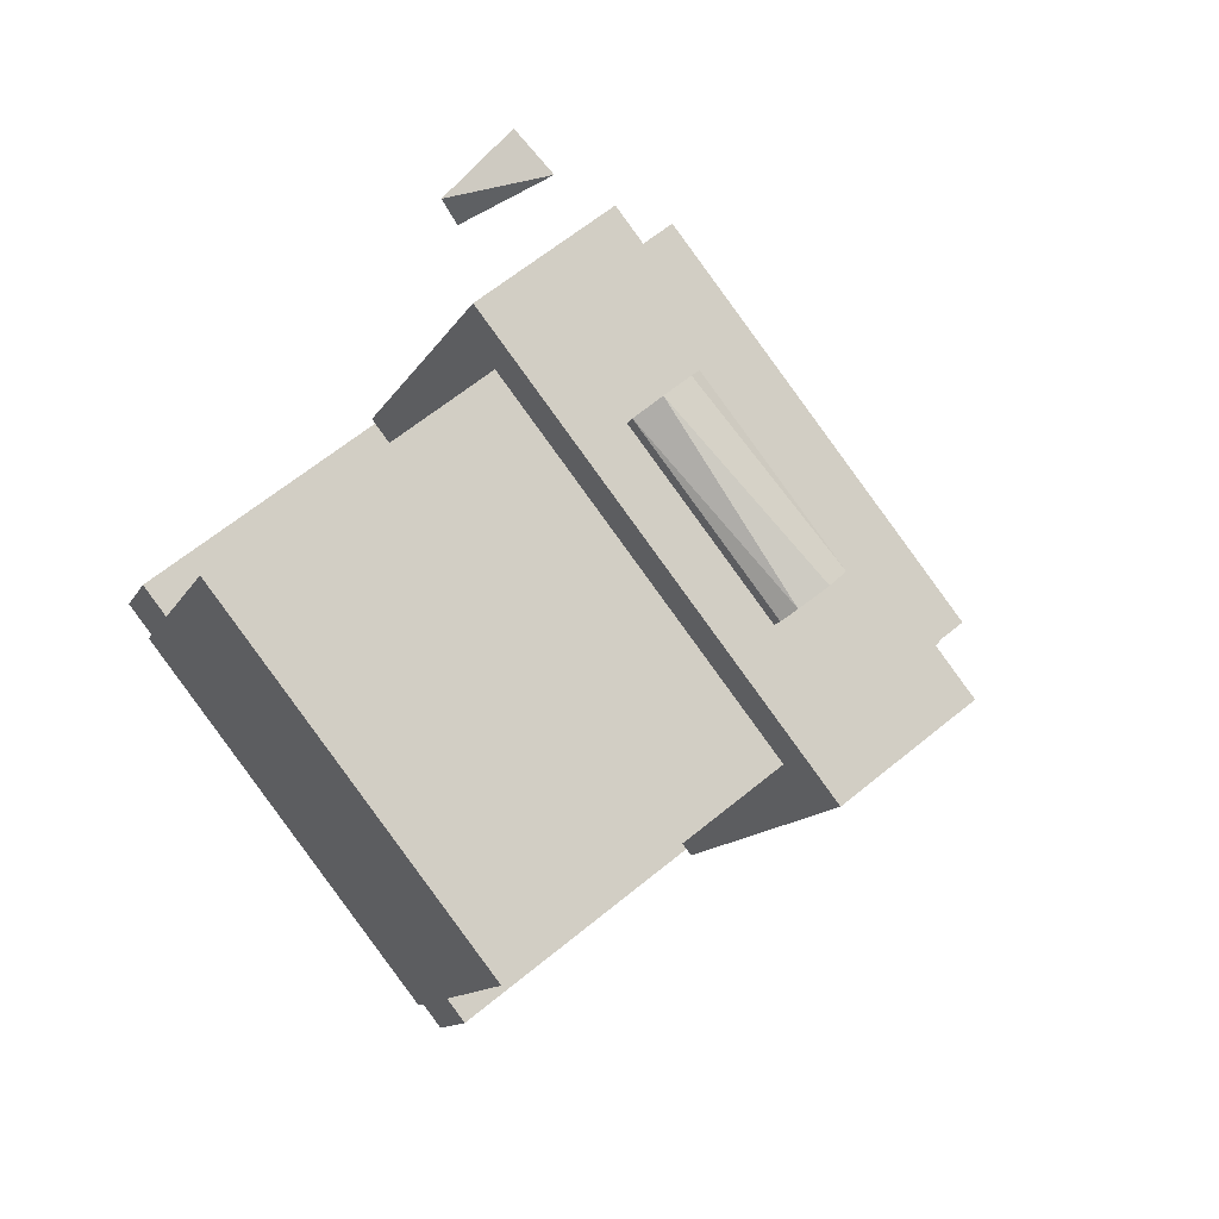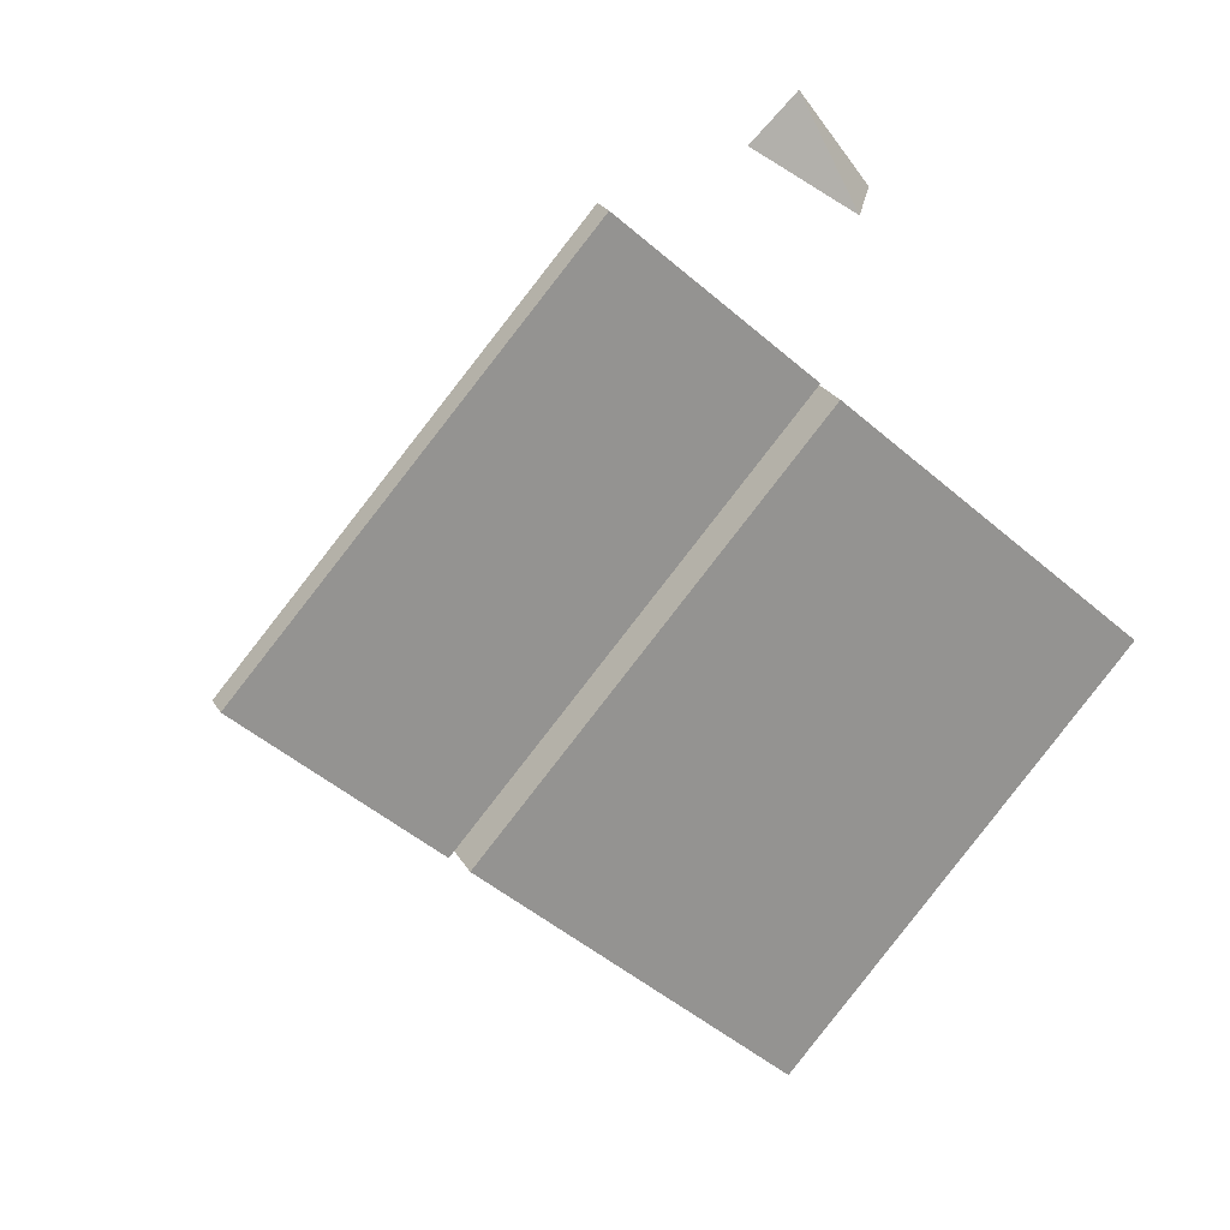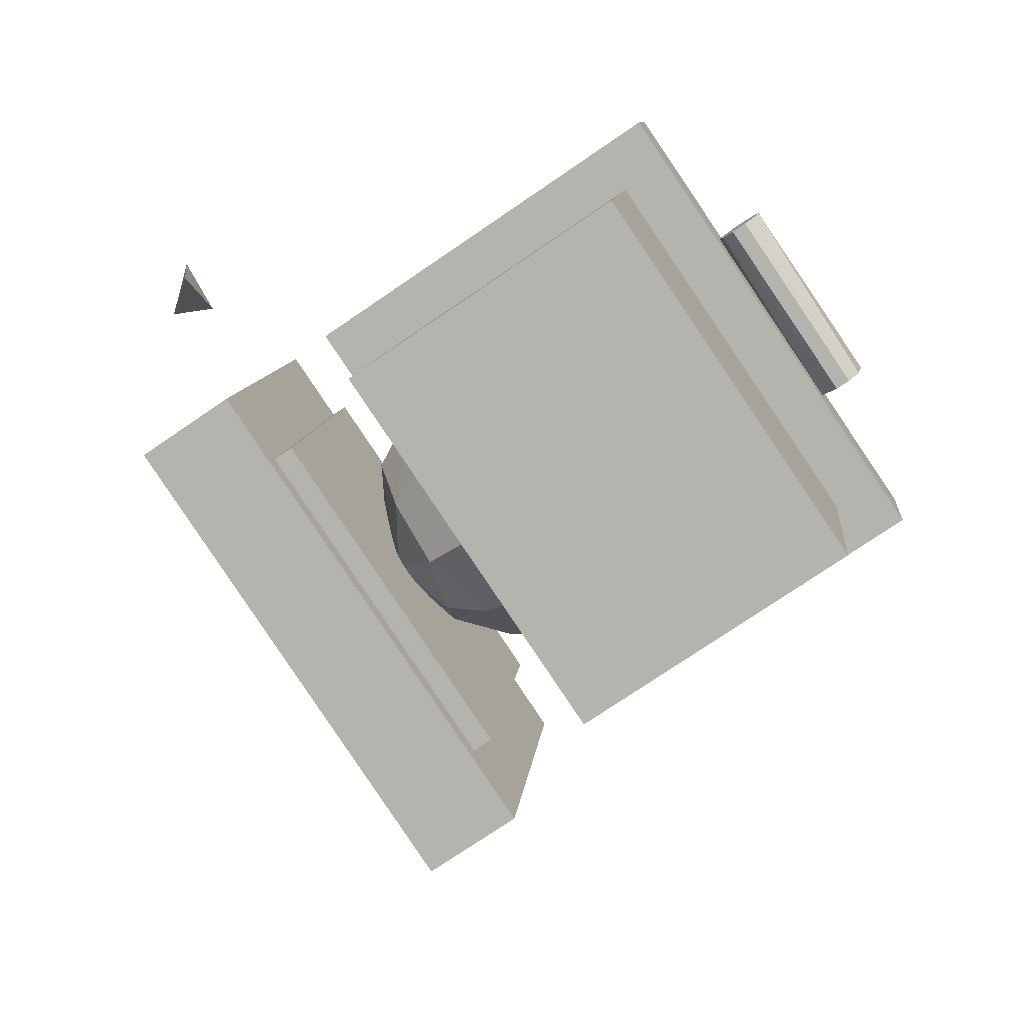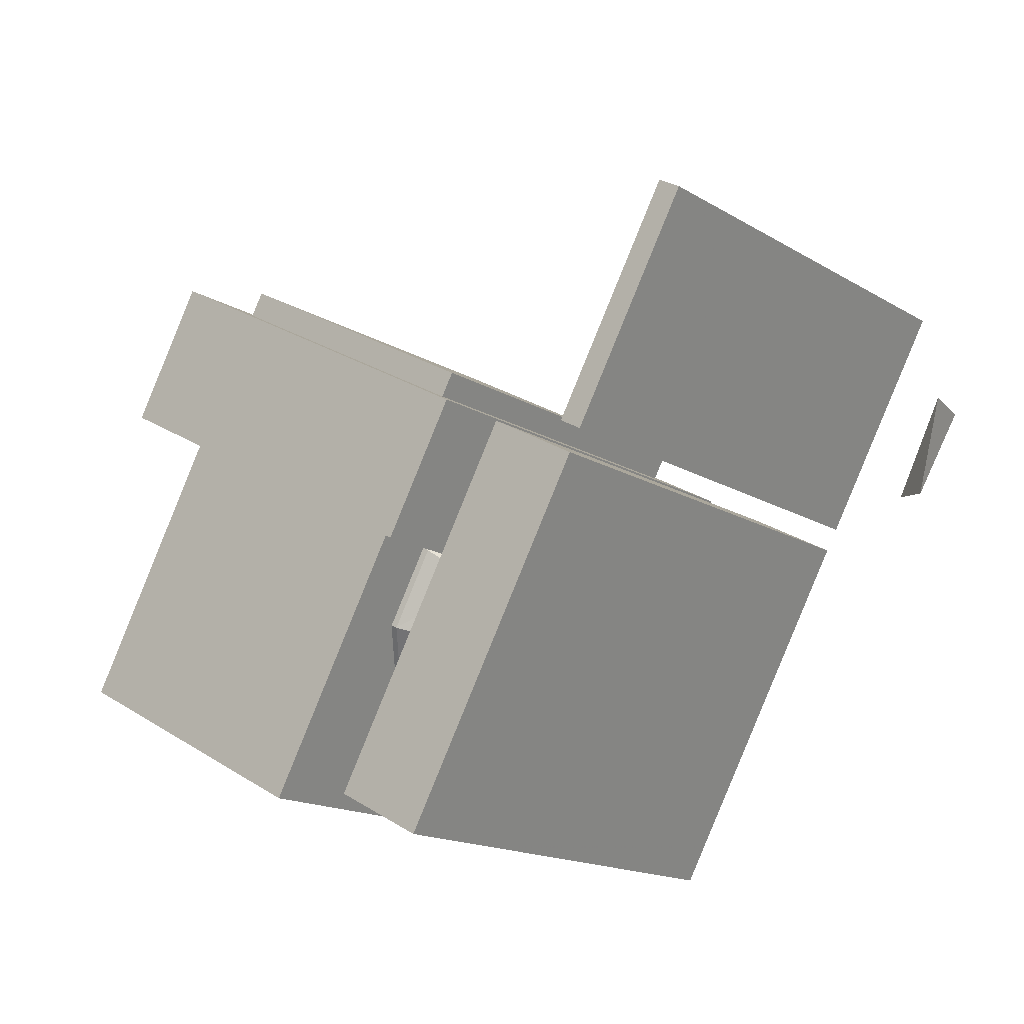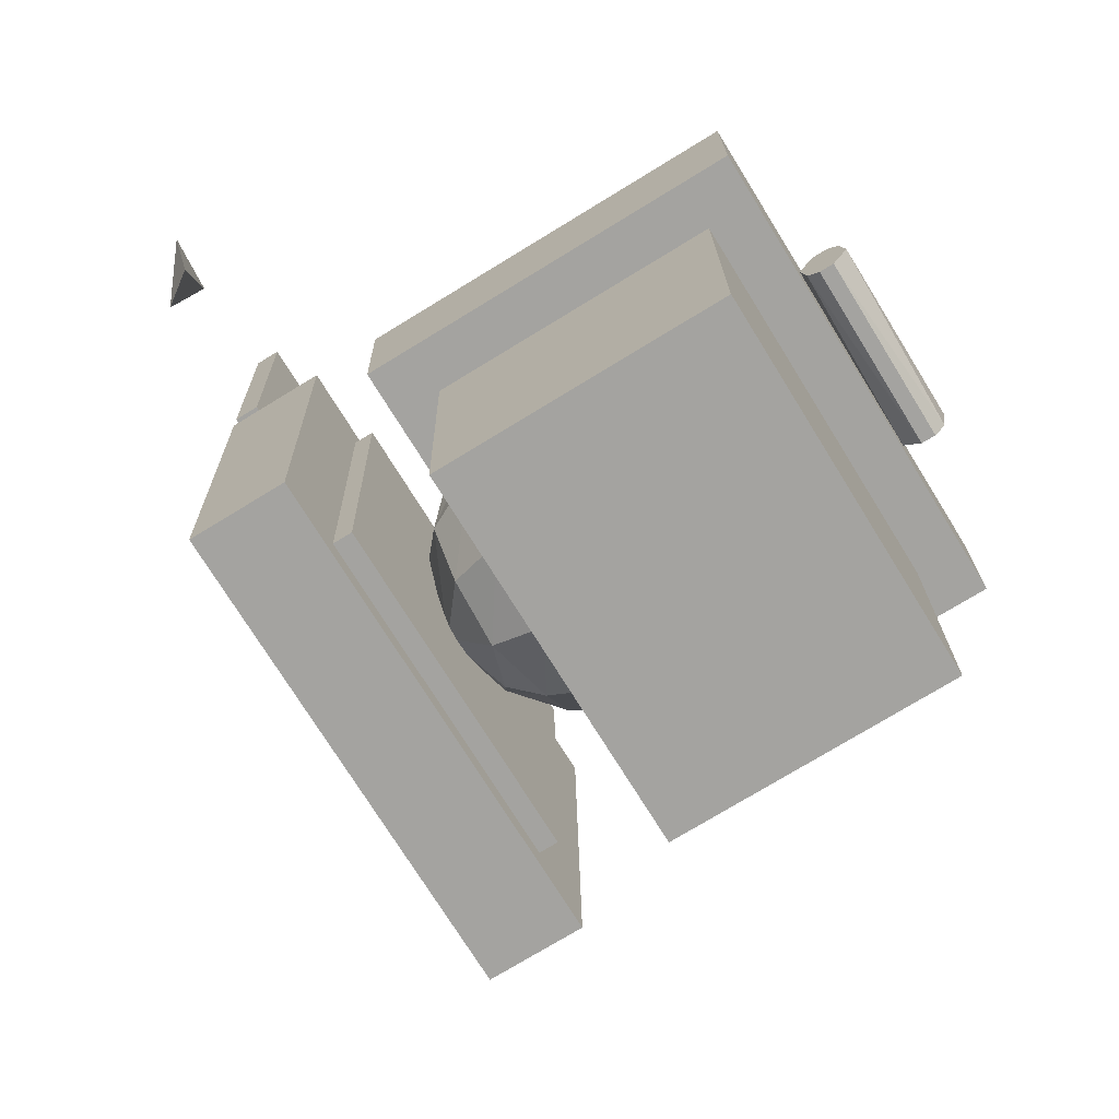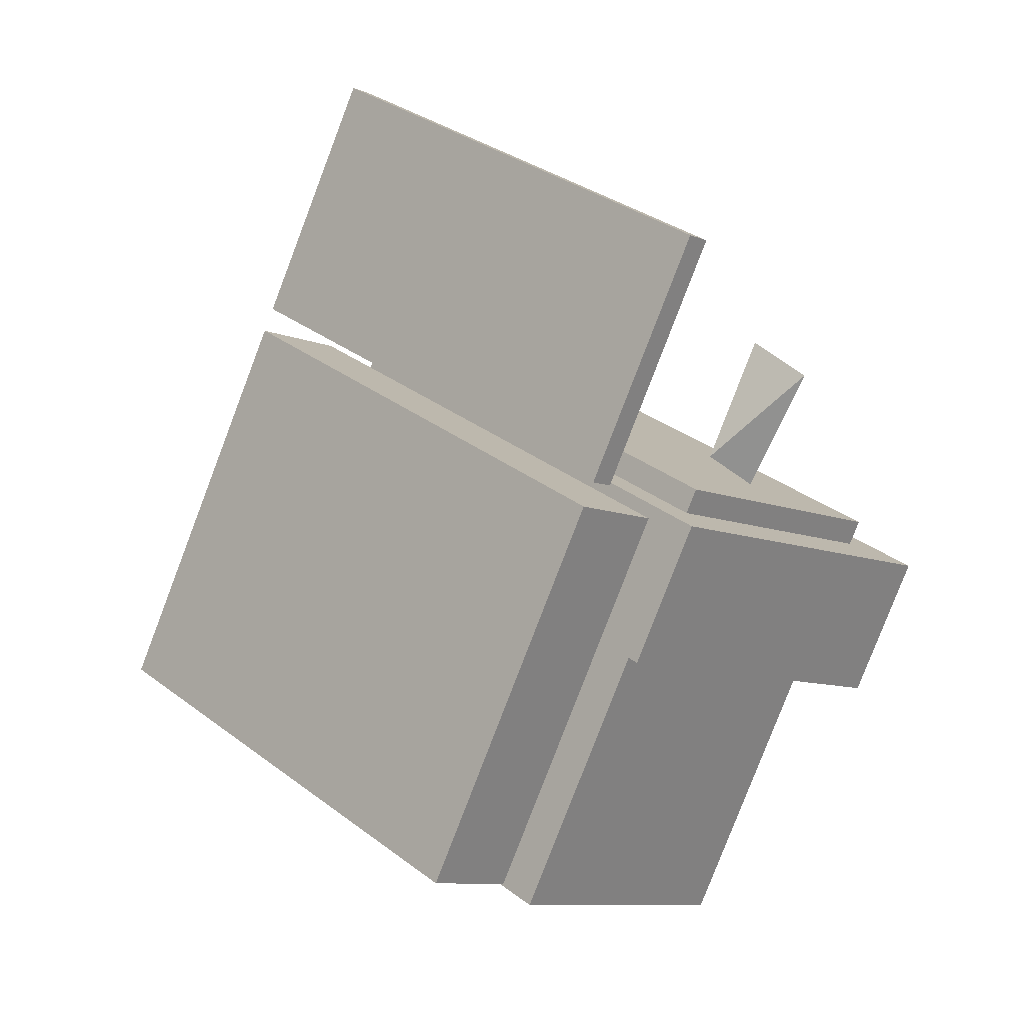
<metadata>
{"format":"obj","ext":"obj","renderer":"f3d","projection":"perspective","resolution":1024,"background":"white","views":[{"elev":19.4,"azim":-105.5,"up":"+Y"},{"elev":-8.0,"azim":67.6,"up":"+Y"},{"elev":-16.3,"azim":-157.0,"up":"+Y"},{"elev":24.1,"azim":15.9,"up":"+Z"},{"elev":-7.9,"azim":-163.2,"up":"+Y"},{"elev":-11.9,"azim":102.4,"up":"+Z"}]}
</metadata>
<code>
v 0.07858 -0.5153 -0.1231
v -0.023 -0.46 -0.1182
v 0.3068 -0.07012 -0.414
v 0.2053 -0.01484 -0.4091
v 0.433 0.1264 -0.01429
v 0.2048 -0.3187 0.2766
v 0.1032 -0.2634 0.2815
v 0.3315 0.1817 -0.009403
v 0.01913 -0.3809 -0.1369
v -0.001182 -0.3699 -0.1359
v 0.1789 -0.06932 -0.3405
v 0.1586 -0.05827 -0.3395
v 0.2893 0.1027 0.009254
v 0.1296 -0.209 0.2129
v 0.1092 -0.1979 0.2139
v 0.269 0.1137 0.01023
v -0.1403 0.05733 -0.01199
v -0.168 -0.02878 0.01362
v -0.1734 0.01093 -0.07661
v -0.1181 0.07411 -0.1126
v -0.1037 0.05971 0.03806
v -0.1327 0.005299 0.05138
v -0.1715 -0.1052 -0.02277
v -0.1709 -0.09704 -0.1021
v -0.1479 -0.04956 -0.1619
v -0.1304 0.02748 -0.1515
v -0.08466 0.1044 -0.07162
v -0.08537 0.09758 -0.008927
v -0.05954 0.05767 0.0696
v -0.09942 -0.01722 0.08794
v -0.1387 -0.08628 0.05296
v -0.09624 0.01331 -0.1913
v -0.05697 0.08237 -0.1563
v -0.03331 0.1192 -0.08136
v -0.03429 0.1098 0.004931
v -0.01035 0.04503 0.08885
v -0.05723 -0.04302 0.1104
v -0.1034 -0.1242 0.06928
v -0.1312 -0.1675 -0.01883
v -0.1301 -0.1564 -0.1203
v -0.1004 -0.09517 -0.1963
v -0.05349 -0.007125 -0.2178
v -0.007323 0.07406 -0.1767
v 0.02049 0.1174 -0.08861
v 0.01934 0.1063 0.01283
v 0.03905 0.02301 0.09392
v -0.01024 -0.06956 0.1166
v -0.05878 -0.1549 0.07335
v -0.08803 -0.2005 -0.0193
v -0.08681 -0.1888 -0.126
v -0.0556 -0.1244 -0.2059
v -0.006309 -0.03183 -0.2286
v 0.04223 0.05354 -0.1853
v 0.07148 0.09909 -0.09267
v 0.07026 0.08743 0.01399
v 0.08381 -0.006221 0.08432
v 0.03693 -0.09426 0.1059
v -0.009229 -0.1754 0.06475
v -0.03704 -0.2188 -0.02336
v -0.03589 -0.2077 -0.1248
v -0.006202 -0.1464 -0.2008
v 0.04068 -0.05837 -0.2224
v 0.08684 0.02281 -0.1812
v 0.1147 0.06614 -0.09314
v 0.1135 0.05505 0.008296
v 0.1196 -0.0398 0.06098
v 0.07969 -0.1147 0.07932
v 0.0579 -0.1854 0.03447
v 0.01676 -0.2206 -0.03061
v 0.01774 -0.2112 -0.1169
v 0.06101 -0.1614 -0.1729
v 0.09772 -0.09247 -0.1891
v 0.1337 -0.02927 -0.1564
v 0.1458 0.02175 -0.08997
v 0.1448 0.01231 -0.003685
v 0.1428 -0.07445 0.0262
v 0.1138 -0.1289 0.03952
v 0.08746 -0.1974 -0.04399
v 0.06882 -0.199 -0.103
v 0.1656 -0.05065 -0.08094
v 0.1611 -0.03659 -0.02079
v 0.1499 -0.1181 -0.01735
v 0.1368 -0.1434 -0.09865
v -0.01522 -0.2985 0.1351
v -0.4215 -0.07734 0.1546
v 0.213 0.1467 -0.1559
v -0.1932 0.3678 -0.1363
v 0.2604 0.2204 -0.005982
v 0.0321 -0.2247 0.285
v -0.3742 -0.003632 0.3045
v -0.1459 0.4415 0.01356
v -0.00335 -0.1643 0.2346
v -0.3081 0.001574 0.2492
v 0.1793 0.1919 0.00182
v -0.1254 0.3577 0.01648
v 0.195 0.2164 0.05179
v 0.01242 -0.1397 0.2845
v -0.2923 0.02614 0.2992
v -0.1097 0.3823 0.06645
v -0.1378 -0.3737 -0.1914
v -0.4425 -0.2079 -0.1767
v 0.04479 -0.01758 -0.4241
v -0.2599 0.1483 -0.4095
v 0.1394 0.1298 -0.1243
v -0.04318 -0.2263 0.1084
v -0.3479 -0.06046 0.1231
v -0.1653 0.2957 -0.1097
v 0.2127 -0.3064 0.3016
v 0.1873 -0.2926 0.3029
v 0.4409 0.1387 0.01069
v 0.4155 0.1525 0.01192
v 0.5198 0.2615 0.2605
v 0.2915 -0.1836 0.5515
v 0.2661 -0.1698 0.5527
v 0.4944 0.2754 0.2617
v 0.5575 0.3847 0.0873
v 0.539 0.3315 0.131
v 0.4999 0.319 -0.01289
v 0.5299 0.2805 0.01237
v -0.3772 0.1255 0.1544
v -0.277 0.307 0.05013
v -0.292 0.2941 0.01869
v -0.2349 0.2758 0.03554
v -0.3514 0.1287 0.1795
v -0.26 0.3067 0.06313
v -0.3323 0.08827 0.1326
v -0.3357 0.1201 0.1788
v -0.2444 0.2982 0.06238
v -0.3273 0.1065 0.1645
v -0.2499 0.2629 0.0041
v -0.3582 0.08509 0.1075
v -0.2669 0.2631 -0.008903
v -0.3739 0.09363 0.1082
v -0.2825 0.2717 -0.008148
v -0.3823 0.1072 0.1225
f 1 2 3
f 3 2 4
f 1 5 6
f 1 3 5
f 1 6 2
f 2 6 7
f 2 7 8
f 2 8 4
f 3 8 5
f 3 4 8
f 5 7 6
f 5 8 7
f 9 10 11
f 11 10 12
f 9 13 14
f 9 11 13
f 9 14 10
f 10 14 15
f 10 15 16
f 10 16 12
f 11 16 13
f 11 12 16
f 13 15 14
f 13 16 15
f 17 19 18
f 20 19 17
f 21 17 22
f 17 18 22
f 18 19 23
f 25 19 26
f 19 20 26
f 20 17 27
f 27 17 28
f 28 17 21
f 21 22 29
f 29 22 30
f 25 26 32
f 26 20 32
f 32 20 33
f 20 27 33
f 33 27 34
f 27 28 34
f 34 28 35
f 35 21 29
f 29 30 36
f 37 31 38
f 23 24 39
f 40 25 41
f 41 32 42
f 32 33 42
f 33 34 43
f 34 35 44
f 35 29 45
f 45 29 36
f 46 37 47
f 48 39 49
f 40 41 50
f 42 43 52
f 52 43 53
f 43 44 53
f 53 44 54
f 44 45 54
f 54 45 55
f 45 36 55
f 55 36 46
f 46 47 56
f 56 47 57
f 47 48 57
f 57 48 58
f 48 49 58
f 61 52 62
f 52 53 62
f 62 53 63
f 53 54 63
f 63 54 64
f 54 55 64
f 64 55 65
f 55 46 65
f 65 46 56
f 68 59 69
f 59 60 69
f 69 60 70
f 60 61 70
f 70 61 71
f 61 62 71
f 71 62 72
f 62 63 72
f 72 63 73
f 63 64 73
f 64 65 74
f 74 65 75
f 65 56 75
f 75 56 66
f 66 67 76
f 76 67 77
f 67 68 77
f 68 69 78
f 69 70 78
f 78 70 79
f 70 71 79
f 75 66 81
f 81 66 76
f 77 68 82
f 82 68 78
f 72 73 83
f 83 73 80
f 84 85 86
f 86 85 87
f 84 88 89
f 84 86 88
f 84 89 85
f 85 89 90
f 85 90 91
f 85 91 87
f 86 91 88
f 86 87 91
f 88 90 89
f 88 91 90
f 92 93 94
f 94 93 95
f 92 96 97
f 92 94 96
f 92 97 93
f 93 97 98
f 93 98 99
f 93 99 95
f 94 99 96
f 94 95 99
f 96 98 97
f 96 99 98
f 100 102 104
f 104 107 106
f 102 107 104
f 102 101 103
f 100 104 105
f 100 105 101
f 101 105 106
f 101 106 107
f 101 107 103
f 102 103 107
f 104 106 105
f 102 100 101
f 23 19 24
f 24 19 25
f 22 18 30
f 30 18 31
f 18 23 31
f 28 21 35
f 36 30 37
f 30 31 37
f 31 23 38
f 38 23 39
f 39 24 40
f 24 25 40
f 25 32 41
f 42 33 43
f 43 34 44
f 44 35 45
f 36 37 46
f 37 38 47
f 47 38 48
f 38 39 48
f 39 40 49
f 49 40 50
f 50 41 51
f 41 42 51
f 51 42 52
f 58 49 59
f 49 50 59
f 59 50 60
f 50 51 60
f 60 51 61
f 51 52 61
f 56 57 66
f 66 57 67
f 57 58 67
f 67 58 68
f 58 59 68
f 73 64 74
f 73 74 80
f 74 75 80
f 80 75 81
f 76 77 82
f 78 79 83
f 79 71 83
f 71 72 83
f 80 81 82
f 81 76 82
f 82 78 83
f 80 82 83
f 108 109 110
f 110 109 111
f 108 112 113
f 108 110 112
f 108 113 109
f 109 113 114
f 109 114 115
f 109 115 111
f 110 115 112
f 110 111 115
f 112 114 113
f 112 115 114
f 116 118 117
f 117 118 119
f 118 116 119
f 116 117 119
f 120 121 122
f 123 122 121
f 120 124 121
f 124 125 121
f 123 121 125
f 126 124 120
f 124 127 125
f 127 128 125
f 123 125 128
f 126 127 124
f 127 129 128
f 129 123 128
f 126 129 127
f 129 126 123
f 126 130 123
f 126 131 130
f 131 132 130
f 123 130 132
f 131 133 132
f 133 134 132
f 123 132 134
f 126 133 131
f 133 135 134
f 135 122 134
f 123 134 122
f 126 135 133
f 135 120 122
f 126 120 135

</code>
